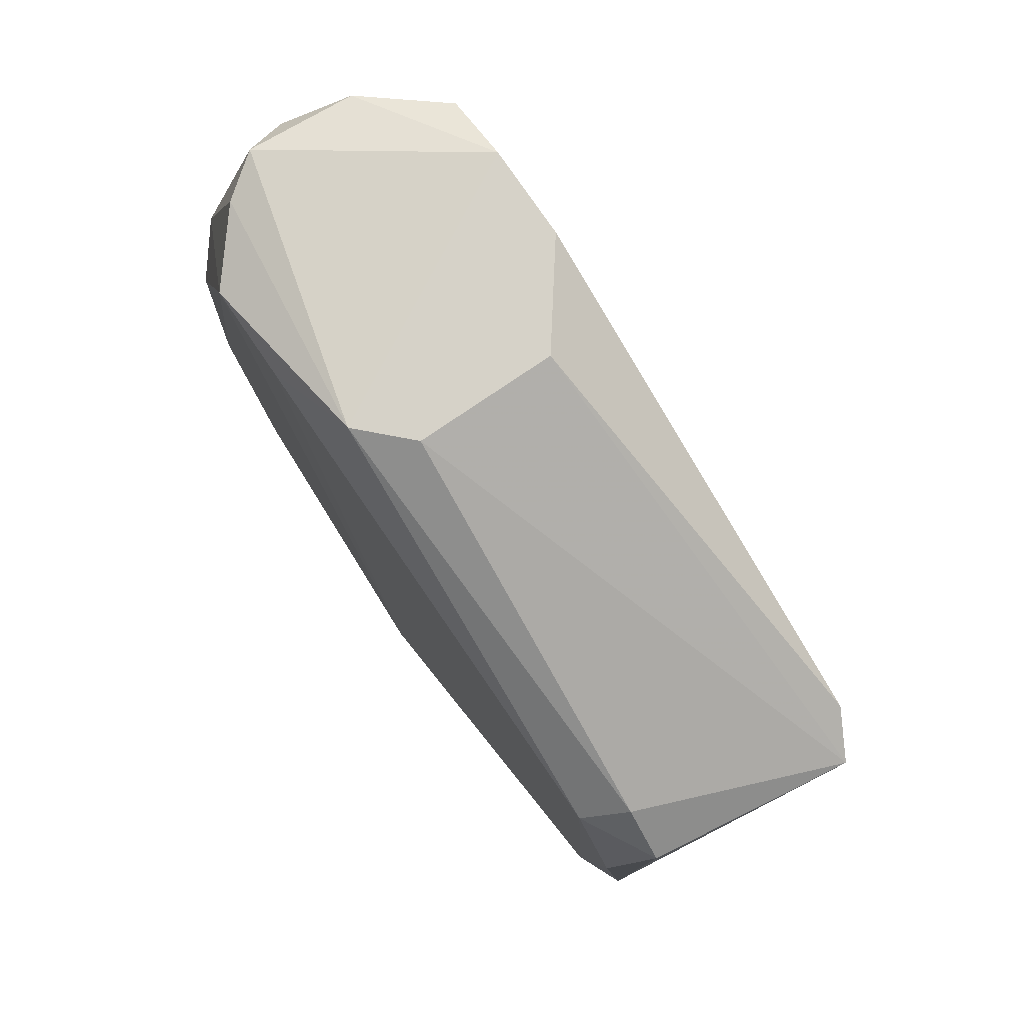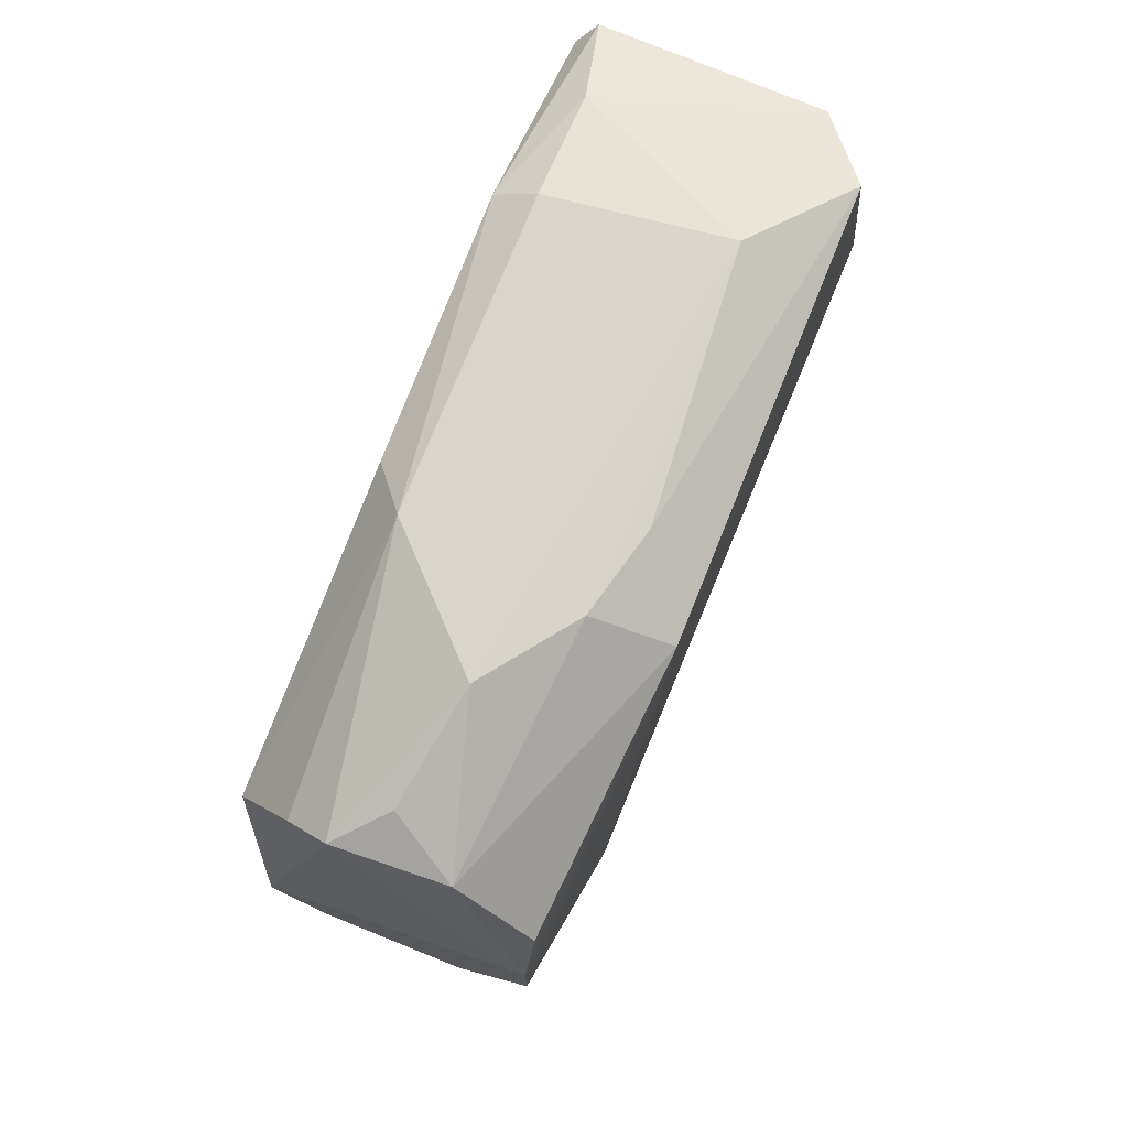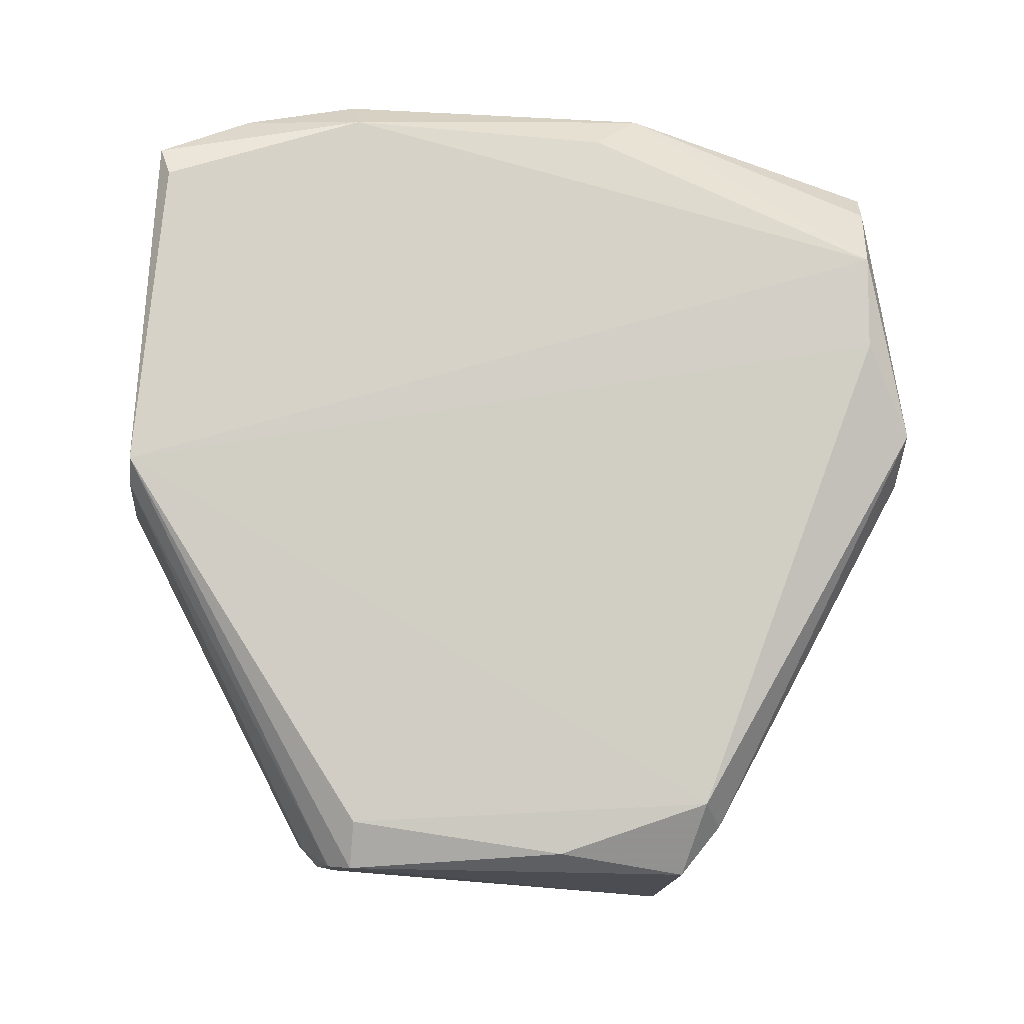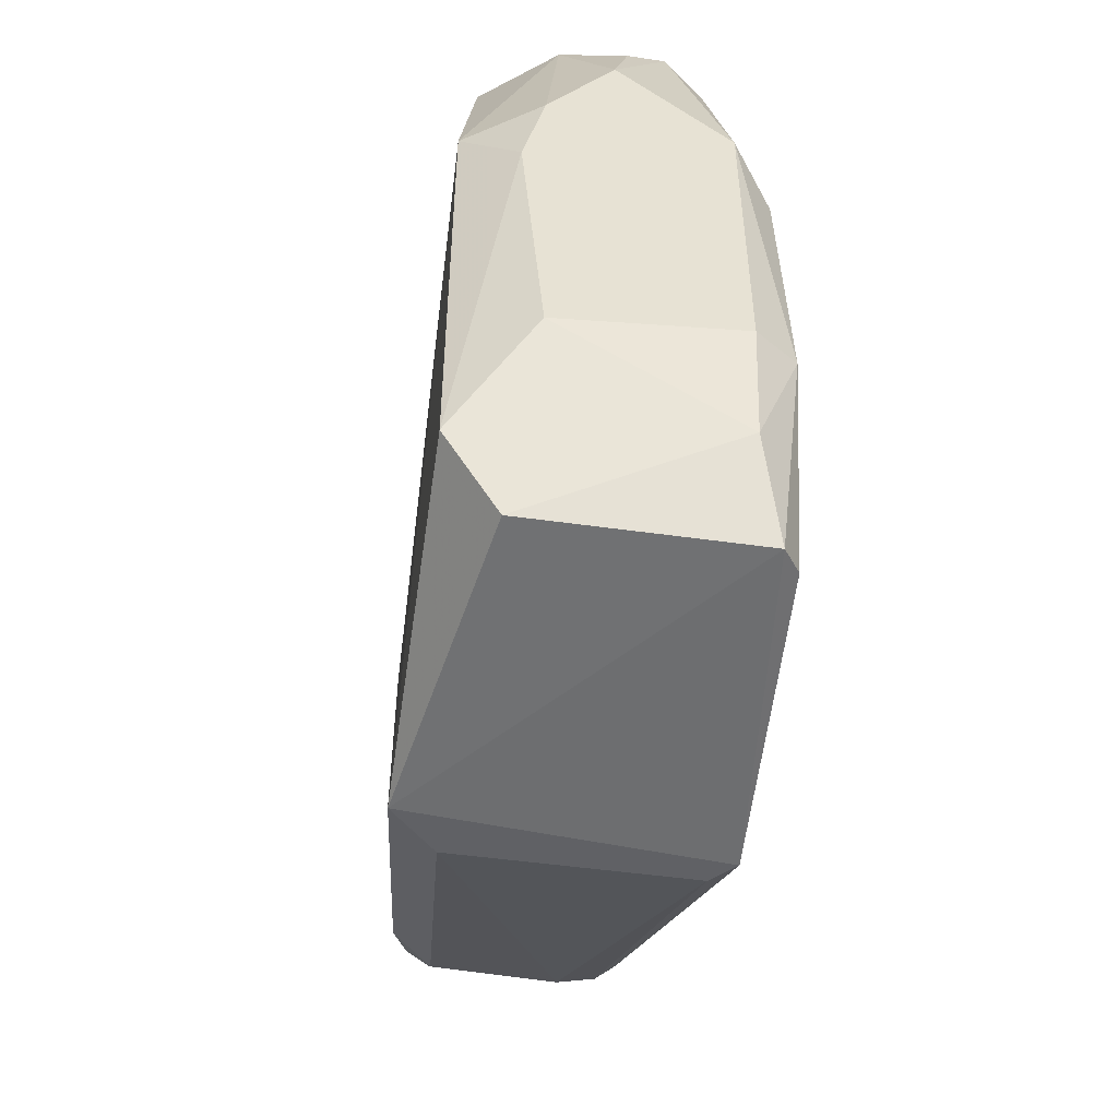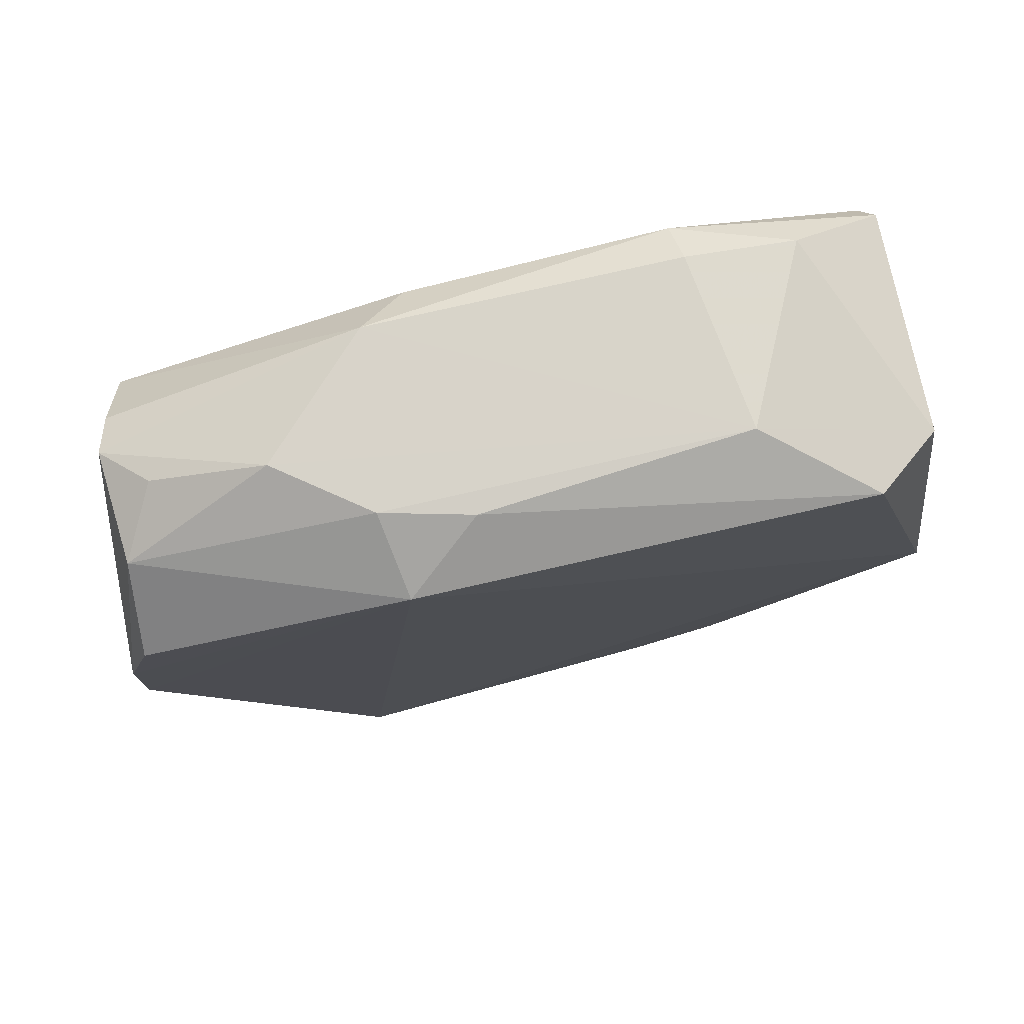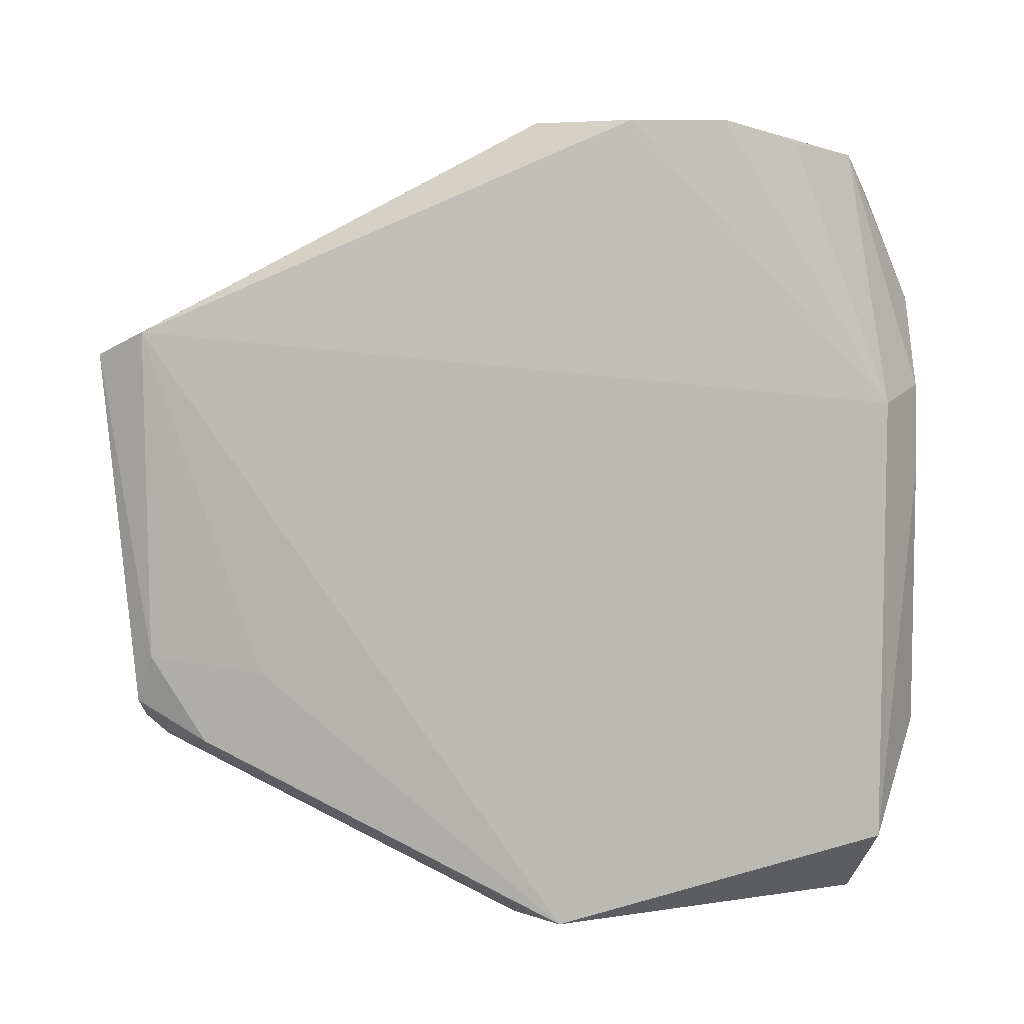
<metadata>
{"format":"obj","ext":"obj","renderer":"f3d","projection":"perspective","resolution":1024,"background":"white","views":[{"elev":77.5,"azim":145.7,"up":"+Y"},{"elev":74.3,"azim":-158.1,"up":"+Z"},{"elev":-8.4,"azim":81.8,"up":"+Z"},{"elev":-50.2,"azim":-8.8,"up":"+Y"},{"elev":75.8,"azim":-102.9,"up":"+Z"},{"elev":7.2,"azim":-90.4,"up":"+Y"}]}
</metadata>
<code>
v 0.000164 0.02253 0.132
v -0.005885 -0.01651 0.1126
v 0.006292 -0.01651 0.1126
v -0.005885 0.01394 0.09065
v 0.006835 0.01427 0.09592
v -0.008322 -0.01164 0.132
v 0.006878 -0.004718 0.1328
v -0.007103 0.02611 0.1235
v 0.006292 0.02611 0.1162
v 0.00459 -0.005741 0.09264
v -0.006521 -0.006866 0.09595
v 0.005915 -0.01531 0.131
v 0.00751 0.02368 0.126
v -0.008322 0.0115 0.132
v 0.00751 -0.01651 0.1138
v -0.007103 0.01515 0.09309
v -0.008322 -0.01651 0.115
v 0.004718 0.01106 0.1342
v -0.004419 -0.006088 0.1344
v -0.003449 0.02611 0.1138
v 0.004711 0.01333 0.09214
v 0.00677 -0.004576 0.09497
v -0.004325 -0.005834 0.09246
v -0.005541 -0.01517 0.1309
v -0.004391 0.0122 0.1342
v 0.002448 0.02478 0.1309
v 0.003856 0.02611 0.1138
v -0.003211 0.02444 0.1306
v 0.004726 -0.004887 0.1343
v 0.002403 -0.00699 0.09352
v -0.007103 0.02611 0.1187
v 0.004638 0.01545 0.09469
v 0.00751 0.02368 0.1211
v -0.007103 0.0249 0.1272
v 0.006897 -0.01486 0.1295
v 0.005723 -0.004665 0.09257
v -0.000971 0.01674 0.1342
v -0.0055 -0.004816 0.09224
v 0.0067 0.008626 0.1323
v 0.004735 -0.01062 0.1332
v 0.006585 0.006413 0.09329
v -0.004311 -0.006907 0.09366
v -0.005507 0.007635 0.1341
v -0.007183 -0.003013 0.09911
v -0.006371 -0.002243 0.09312
v 0.004614 0.02433 0.1293
f 26 18 46
f 2 3 15
f 3 10 15
f 14 16 17
f 6 14 17
f 2 15 17
f 15 12 17
f 8 9 20
f 4 16 20
f 5 15 22
f 6 17 24
f 17 12 24
f 19 6 24
f 9 8 26
f 4 20 27
f 20 9 27
f 14 25 28
f 1 26 28
f 26 8 28
f 7 18 29
f 18 19 29
f 3 2 30
f 10 3 30
f 23 10 30
f 14 8 31
f 16 14 31
f 8 20 31
f 20 16 31
f 9 5 32
f 5 21 32
f 21 4 32
f 27 9 32
f 4 27 32
f 5 9 33
f 9 13 33
f 15 5 33
f 13 15 33
f 8 14 34
f 28 8 34
f 14 28 34
f 7 12 35
f 13 7 35
f 12 15 35
f 15 13 35
f 15 10 36
f 4 21 36
f 22 15 36
f 19 18 37
f 25 19 37
f 26 1 37
f 18 26 37
f 1 28 37
f 28 25 37
f 10 23 38
f 36 10 38
f 4 36 38
f 7 13 39
f 18 7 39
f 13 18 39
f 12 7 40
f 24 12 40
f 19 24 40
f 7 29 40
f 29 19 40
f 21 5 41
f 5 22 41
f 36 21 41
f 22 36 41
f 2 17 42
f 17 11 42
f 30 2 42
f 23 30 42
f 11 38 42
f 38 23 42
f 14 6 43
f 6 19 43
f 25 14 43
f 19 25 43
f 17 16 44
f 11 17 44
f 16 4 45
f 4 38 45
f 38 11 45
f 11 44 45
f 44 16 45
f 13 9 46
f 18 13 46
f 9 26 46

</code>
